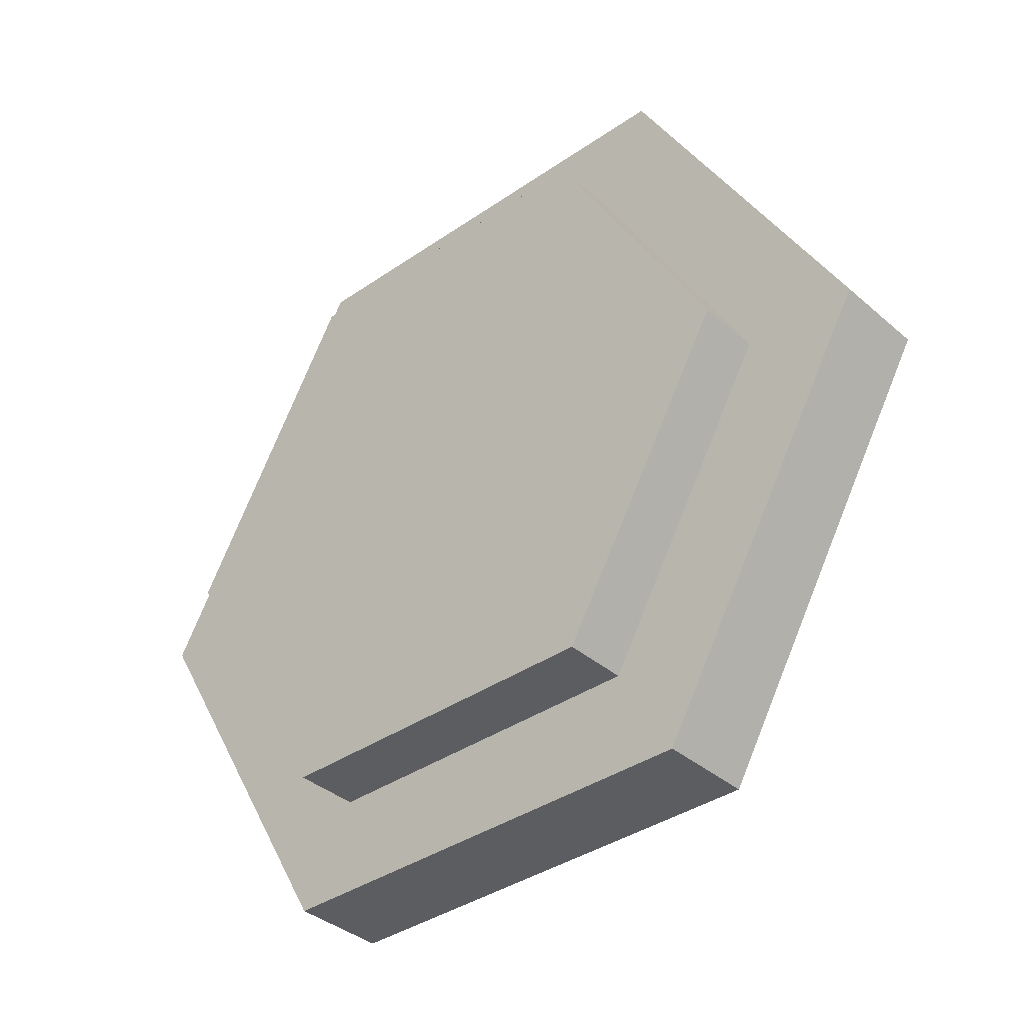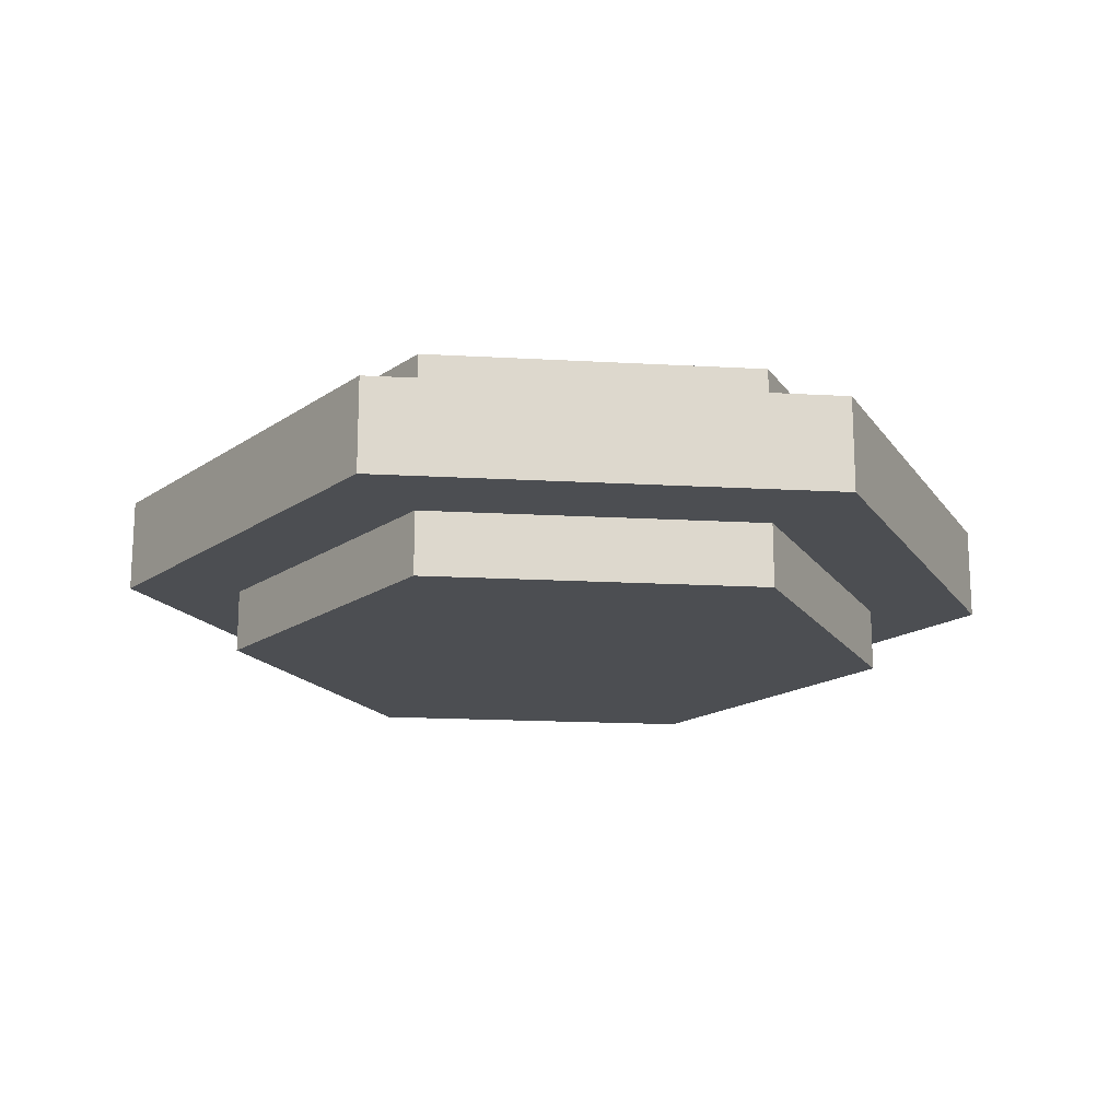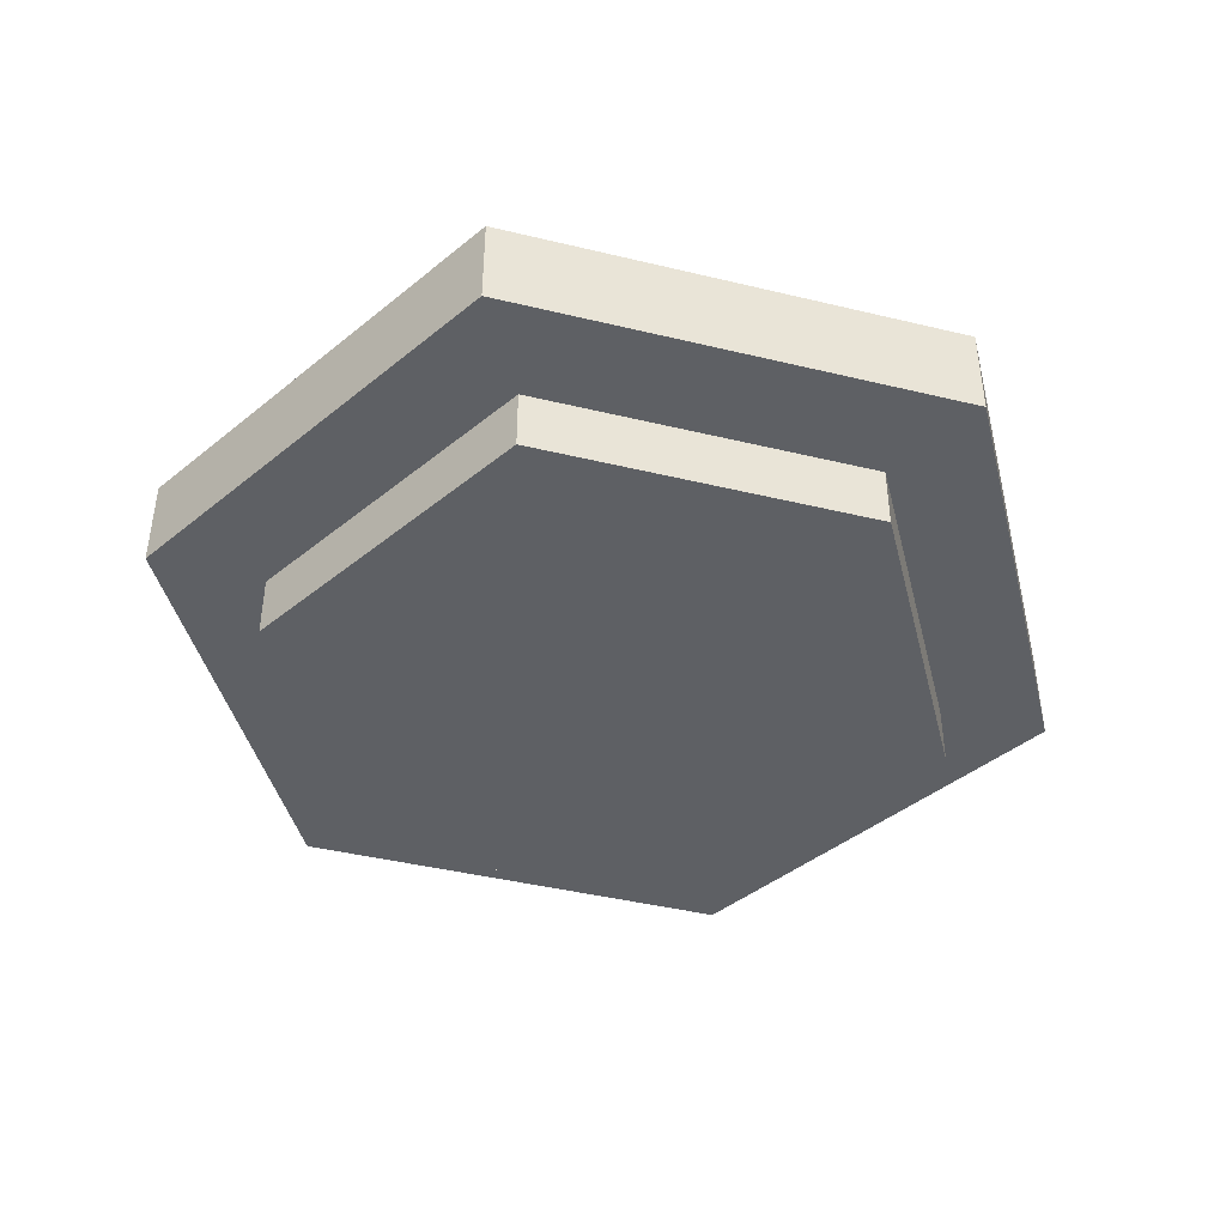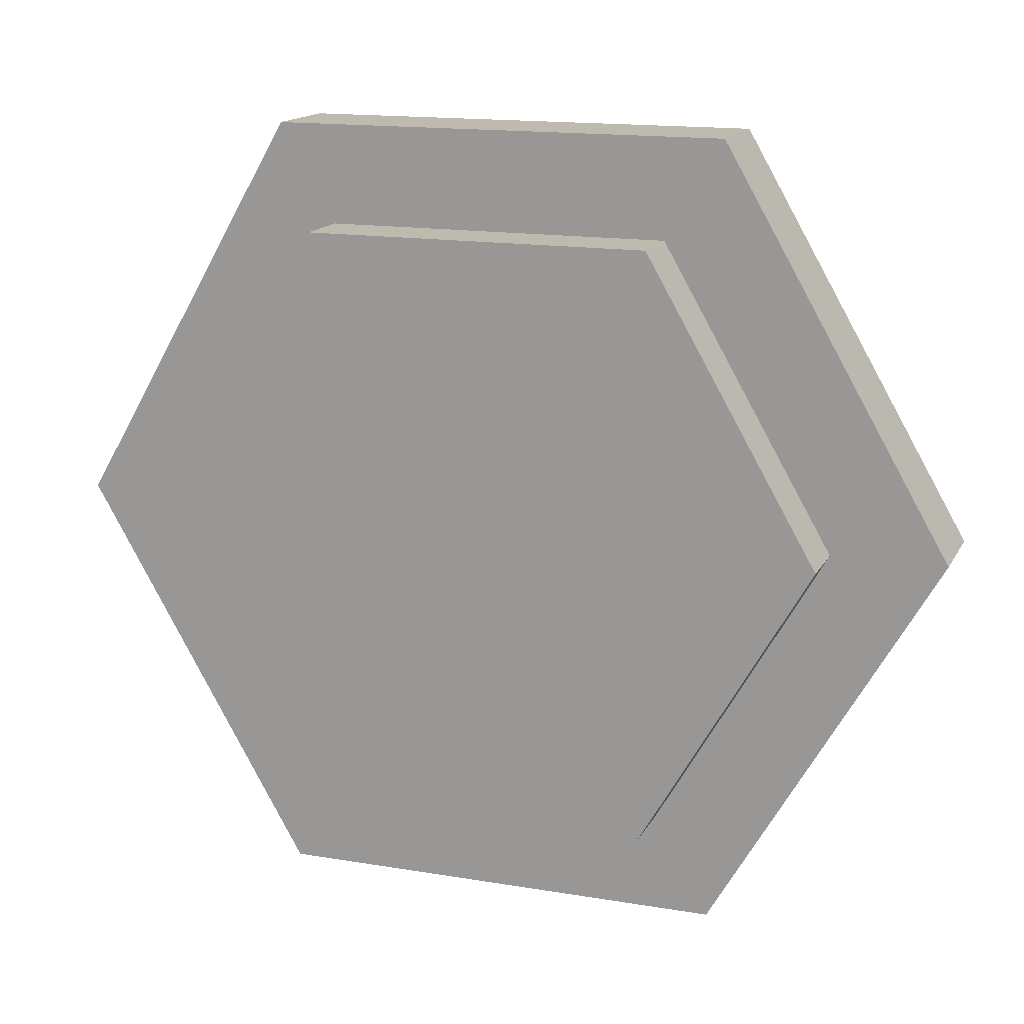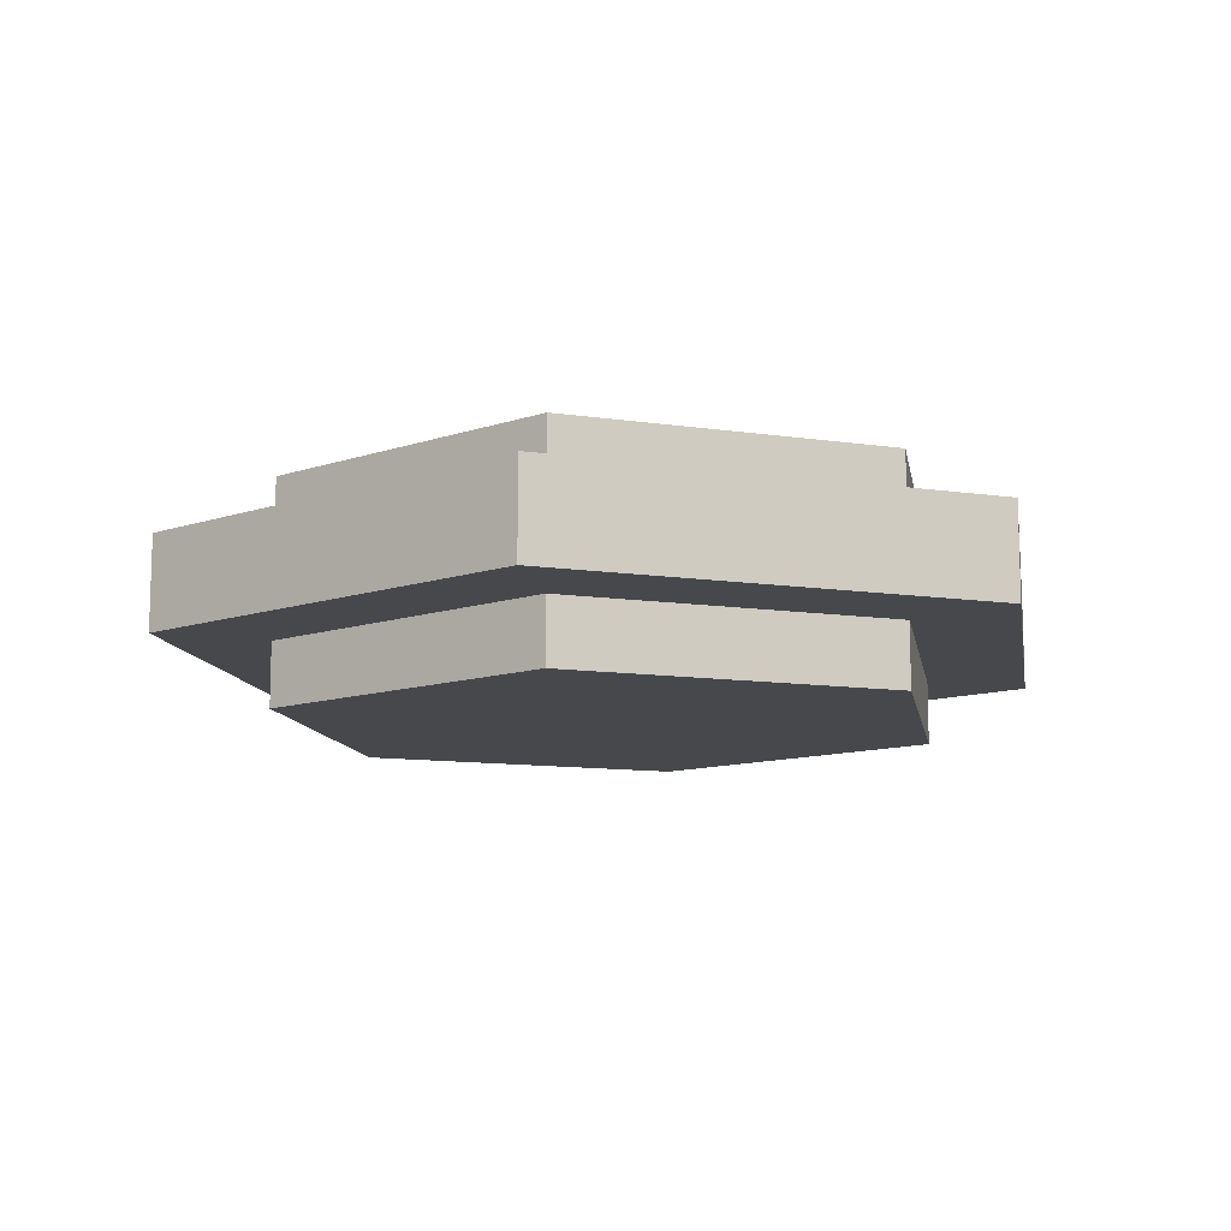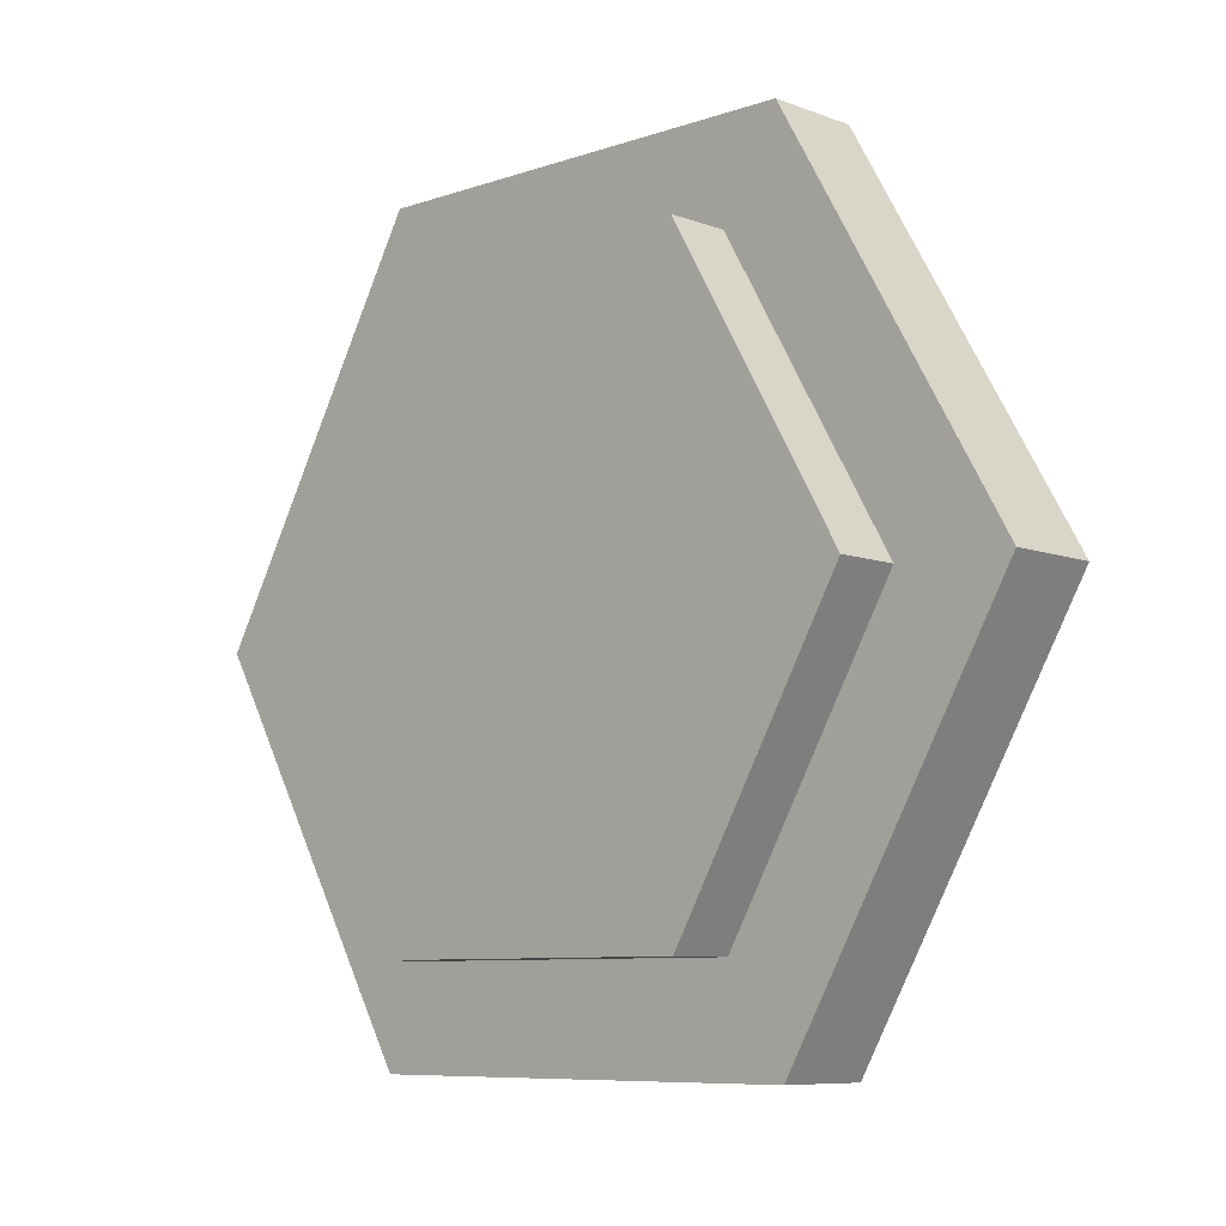
<metadata>
{"format":"obj","ext":"obj","renderer":"f3d","projection":"perspective","resolution":1024,"background":"white","views":[{"elev":-36.8,"azim":-138.1,"up":"+Z"},{"elev":-17.0,"azim":-126.5,"up":"+Y"},{"elev":-42.9,"azim":44.0,"up":"+Y"},{"elev":15.4,"azim":19.6,"up":"+Z"},{"elev":-11.1,"azim":159.9,"up":"+Y"},{"elev":-8.0,"azim":43.8,"up":"+Z"}]}
</metadata>
<code>
g default
v 0.125 -0.1033 -0.2165
v -0.125 -0.1033 -0.2165
v -0.25 -0.1033 -0
v -0.125 -0.1033 0.2165
v 0.125 -0.1033 0.2165
v 0.25 -0.1033 0
v 0.25 -0.1033 -0.433
v -0.25 -0.1033 -0.433
v -0.5 -0.1033 -0
v -0.25 -0.1033 0.433
v 0.25 -0.1033 0.433
v 0.5 -0.1033 0
v 0.375 -0.1033 -0.6495
v -0.375 -0.1033 -0.6495
v -0.75 -0.1033 -0
v -0.375 -0.1033 0.6495
v 0.375 -0.1033 0.6495
v 0.75 -0.1033 0
v 0.5 -0.1033 -0.866
v -0.5 -0.1033 -0.866
v -1 -0.1033 -0
v -0.5 -0.1033 0.866
v 0.5 -0.1033 0.866
v 1 -0.1033 0
v 0.5 0.1033 -0.866
v -0.5 0.1033 -0.866
v -1 0.1033 -0
v -0.5 0.1033 0.866
v 0.5 0.1033 0.866
v 1 0.1033 0
v 0.375 0.1033 -0.6495
v -0.375 0.1033 -0.6495
v -0.75 0.1033 -0
v -0.375 0.1033 0.6495
v 0.375 0.1033 0.6495
v 0.75 0.1033 0
v 0 -0.1033 0
g pCylinder1
f 1 2 8 7
f 2 3 9 8
f 3 4 10 9
f 4 5 11 10
f 5 6 12 11
f 6 1 7 12
f 7 8 14 13
f 8 9 15 14
f 9 10 16 15
f 10 11 17 16
f 11 12 18 17
f 12 7 13 18
f 13 14 20 19
f 14 15 21 20
f 15 16 22 21
f 16 17 23 22
f 17 18 24 23
f 18 13 19 24
f 19 20 26 25
f 20 21 27 26
f 21 22 28 27
f 22 23 29 28
f 23 24 30 29
f 24 19 25 30
f 25 26 32 31
f 26 27 33 32
f 27 28 34 33
f 28 29 35 34
f 29 30 36 35
f 30 25 31 36
f 2 1 37
f 3 2 37
f 4 3 37
f 5 4 37
f 6 5 37
f 1 6 37
g default
v 0.375 -0.2438 -0.6495
v -0.375 -0.2438 -0.6495
v -0.75 -0.2438 -0
v -0.375 -0.2438 0.6495
v 0.375 -0.2438 0.6495
v 0.75 -0.2438 0
v 0.375 0.2438 -0.6495
v -0.375 0.2438 -0.6495
v -0.75 0.2438 -0
v -0.375 0.2438 0.6495
v 0.375 0.2438 0.6495
v 0.75 0.2438 0
v 0 -0.2438 0
v 0 0.2438 0
g pCylinder2
f 38 39 45 44
f 39 40 46 45
f 40 41 47 46
f 41 42 48 47
f 42 43 49 48
f 43 38 44 49
f 39 38 50
f 40 39 50
f 41 40 50
f 42 41 50
f 43 42 50
f 38 43 50
f 44 45 51
f 45 46 51
f 46 47 51
f 47 48 51
f 48 49 51
f 49 44 51

</code>
